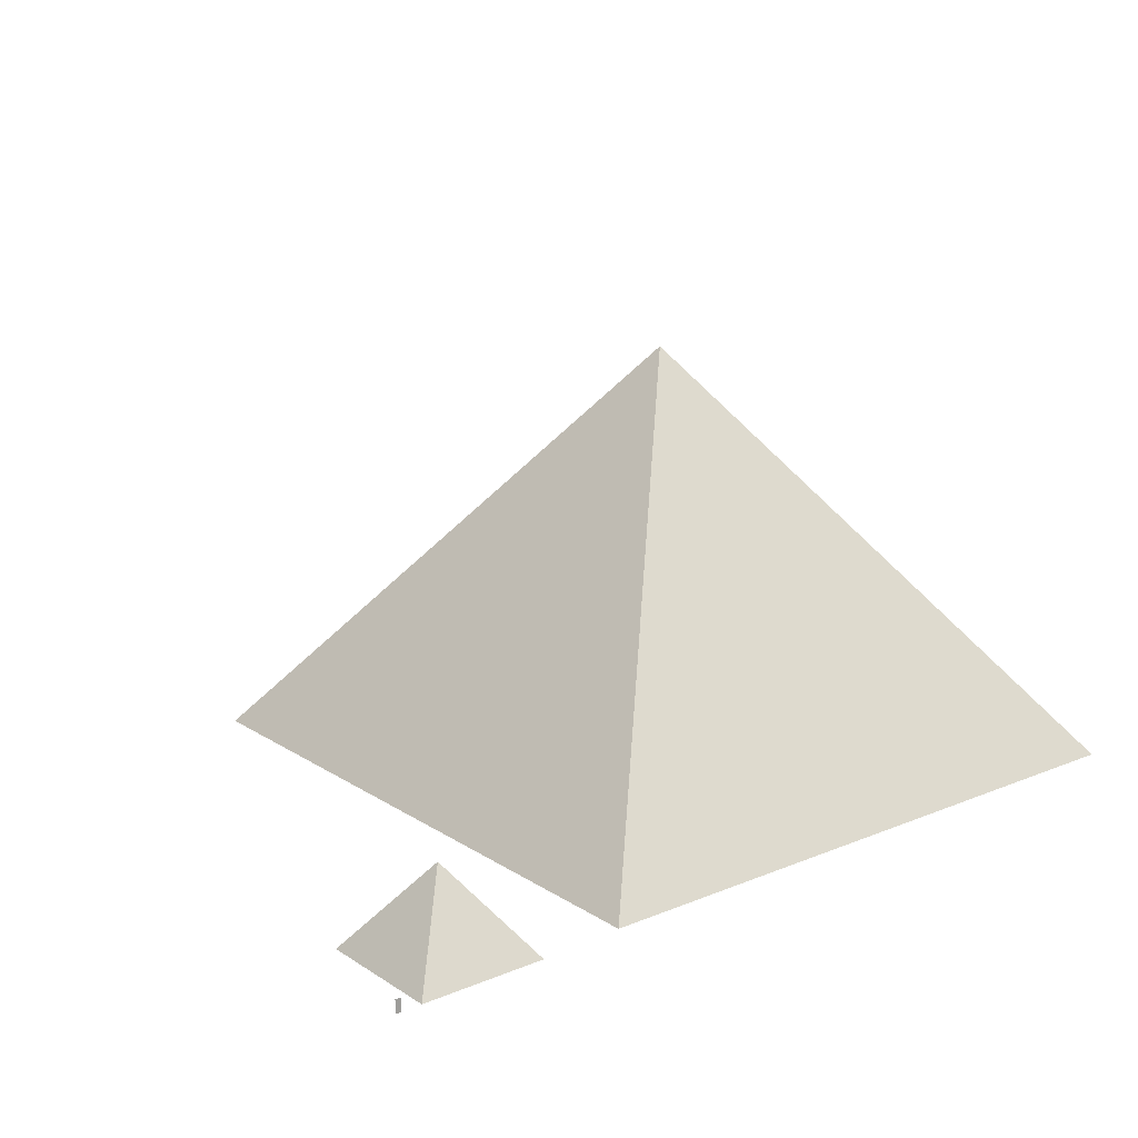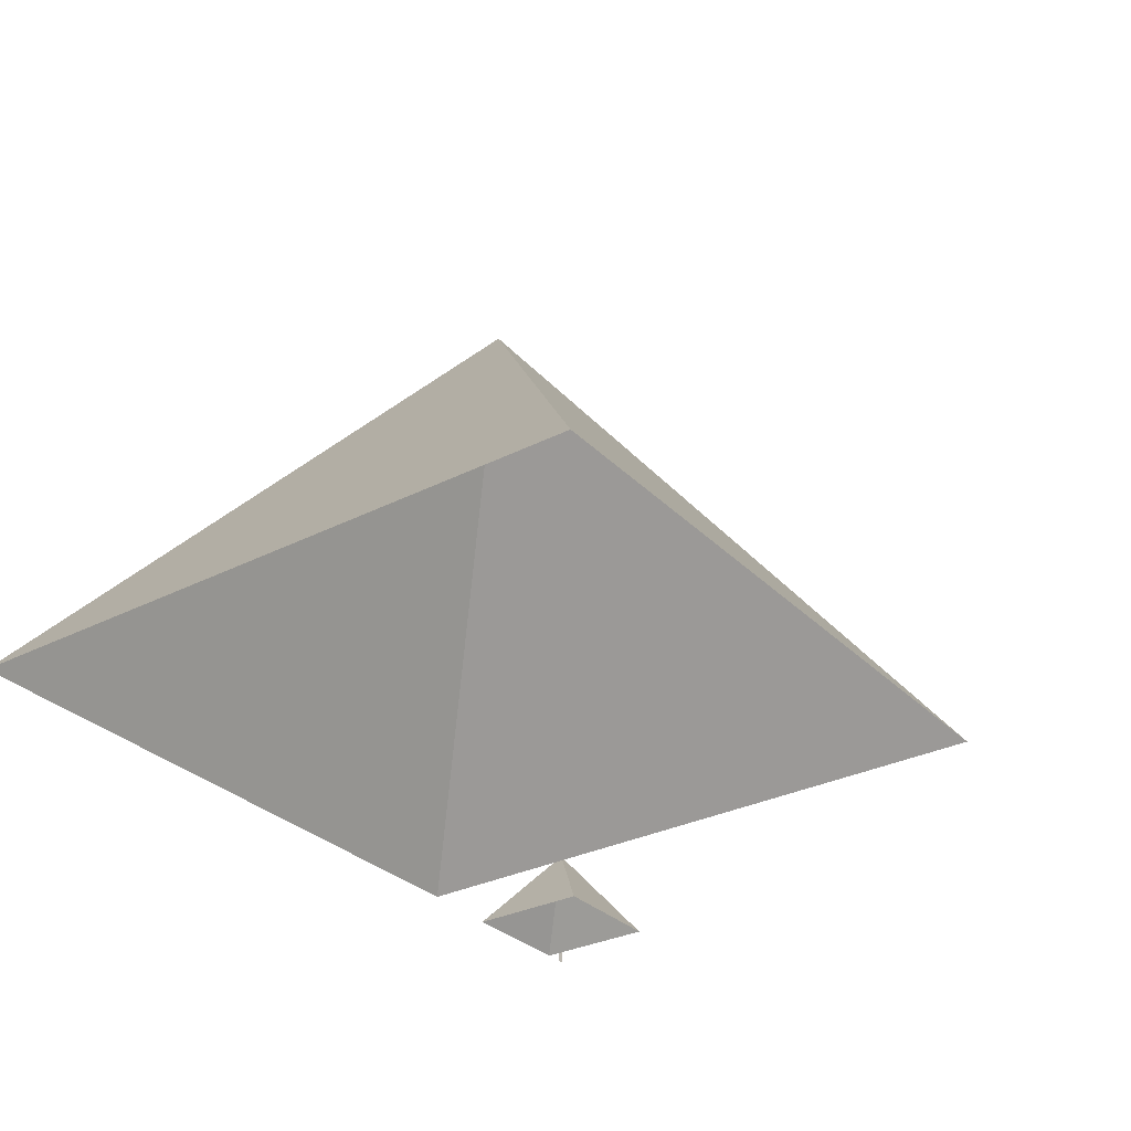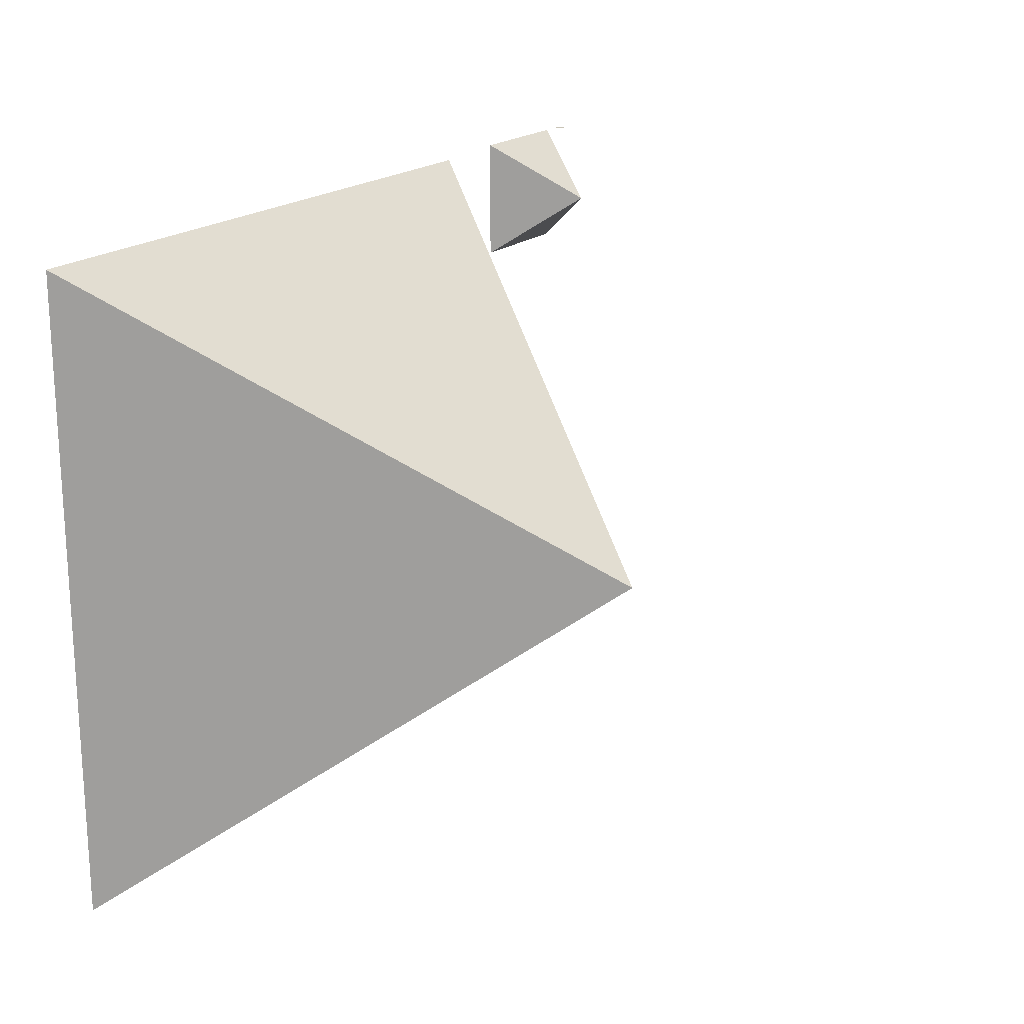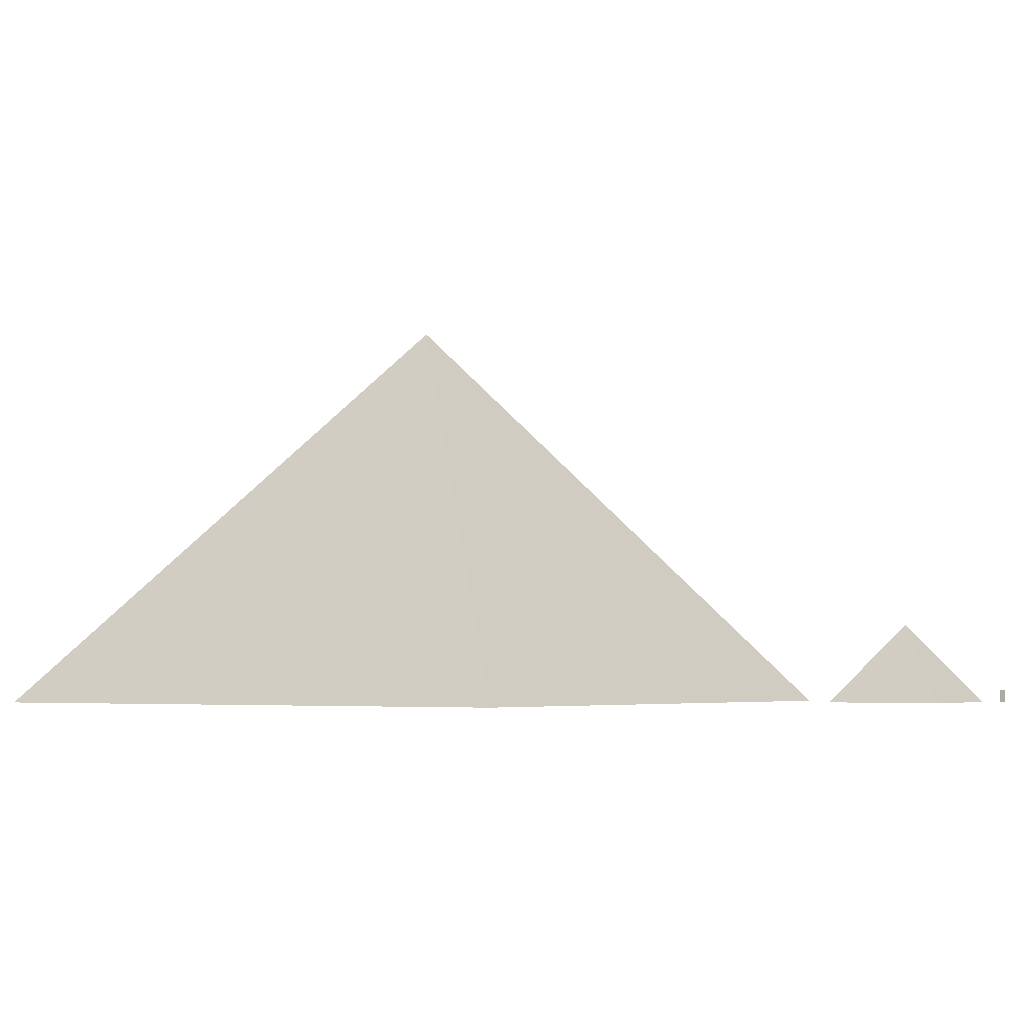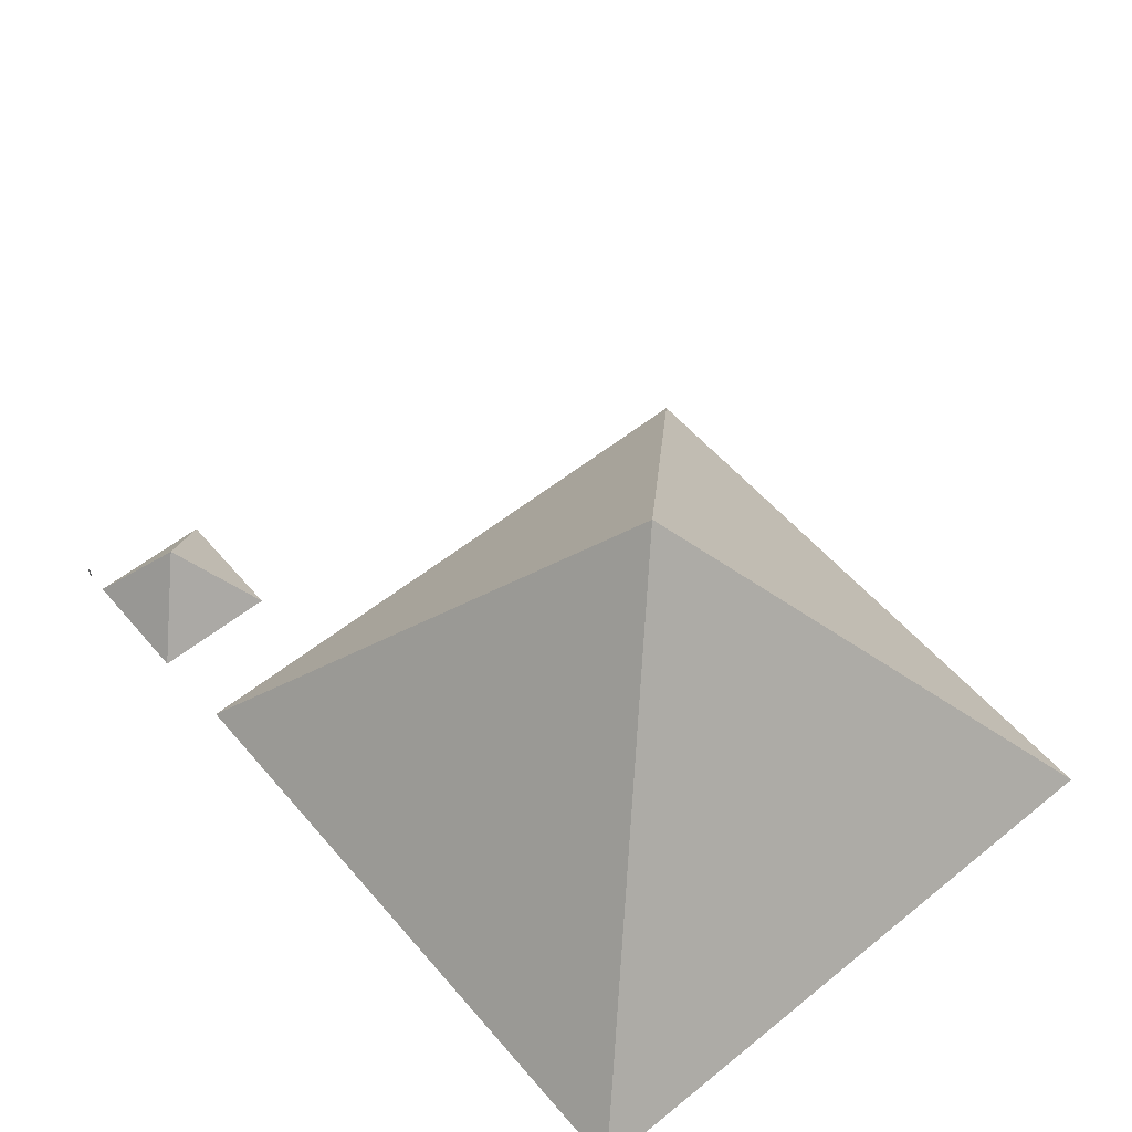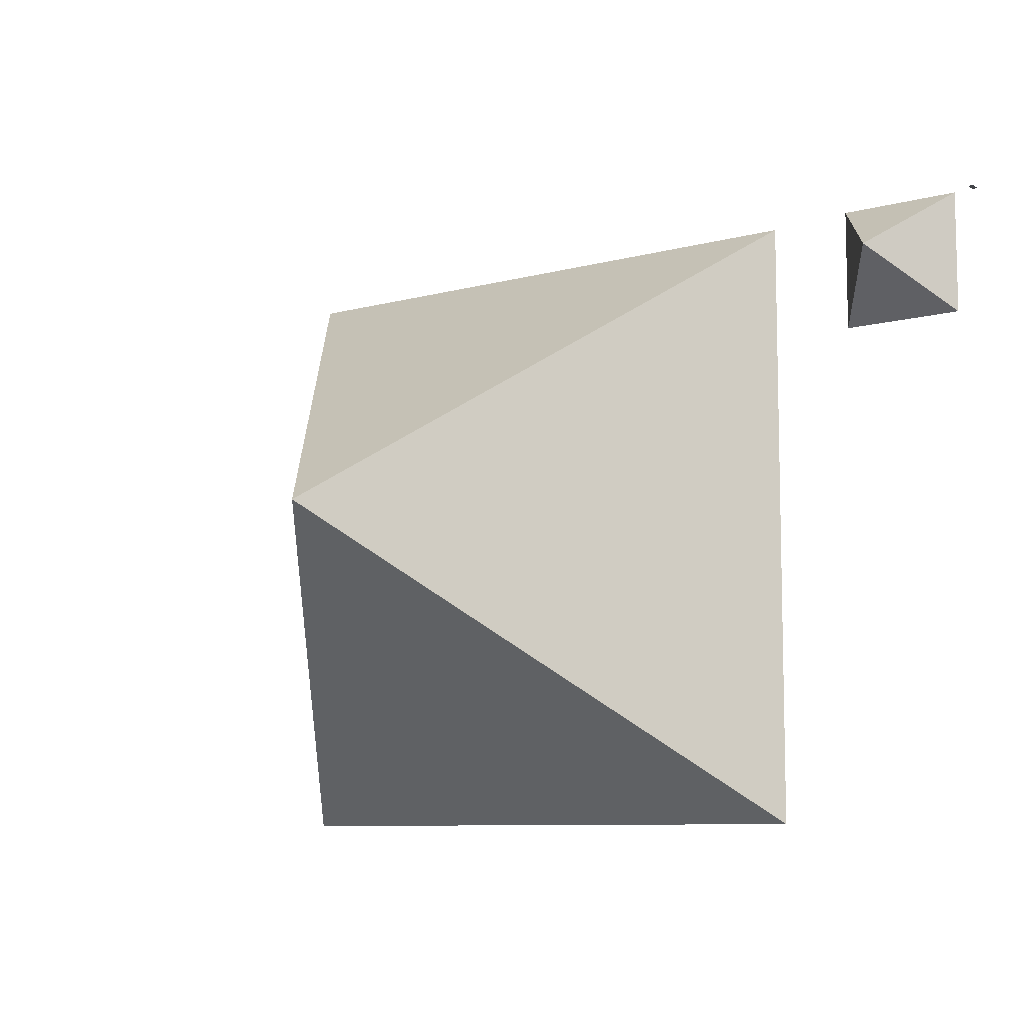
<metadata>
{"format":"obj","ext":"obj","renderer":"f3d","projection":"perspective","resolution":1024,"background":"white","views":[{"elev":17.3,"azim":-38.9,"up":"+Y"},{"elev":-31.1,"azim":125.9,"up":"+Y"},{"elev":19.4,"azim":122.1,"up":"+Z"},{"elev":-4.6,"azim":-144.9,"up":"+Y"},{"elev":56.3,"azim":50.0,"up":"+Y"},{"elev":-8.6,"azim":-143.7,"up":"+Z"}]}
</metadata>
<code>
g Mesh1 Model
v 65.49 51.68 -39.96
v 104.9 0 -0.5114
v 104.9 0 -79.41
f 1 2 3
v 26.04 0 -0.5114
f 1 4 2
v 26.04 0 -79.41
f 1 5 4
f 5 1 3
g Mesh2 Model
v 7.75 10.5 -7.75
v 1.502e-13 0 -15.5
v 0 0 -0
f 6 7 8
v 15.5 0 -15.5
f 7 6 9
v 15.5 0 1.108e-13
f 6 10 9
f 10 6 8
g Mesh3 Model
v -3.187 0 -6.985e-17
v -2.492 0 -6.985e-17
v -2.492 1.599 -1.233e-32
v -3.187 1.599 -1.233e-32
f 11 12 13 14

</code>
